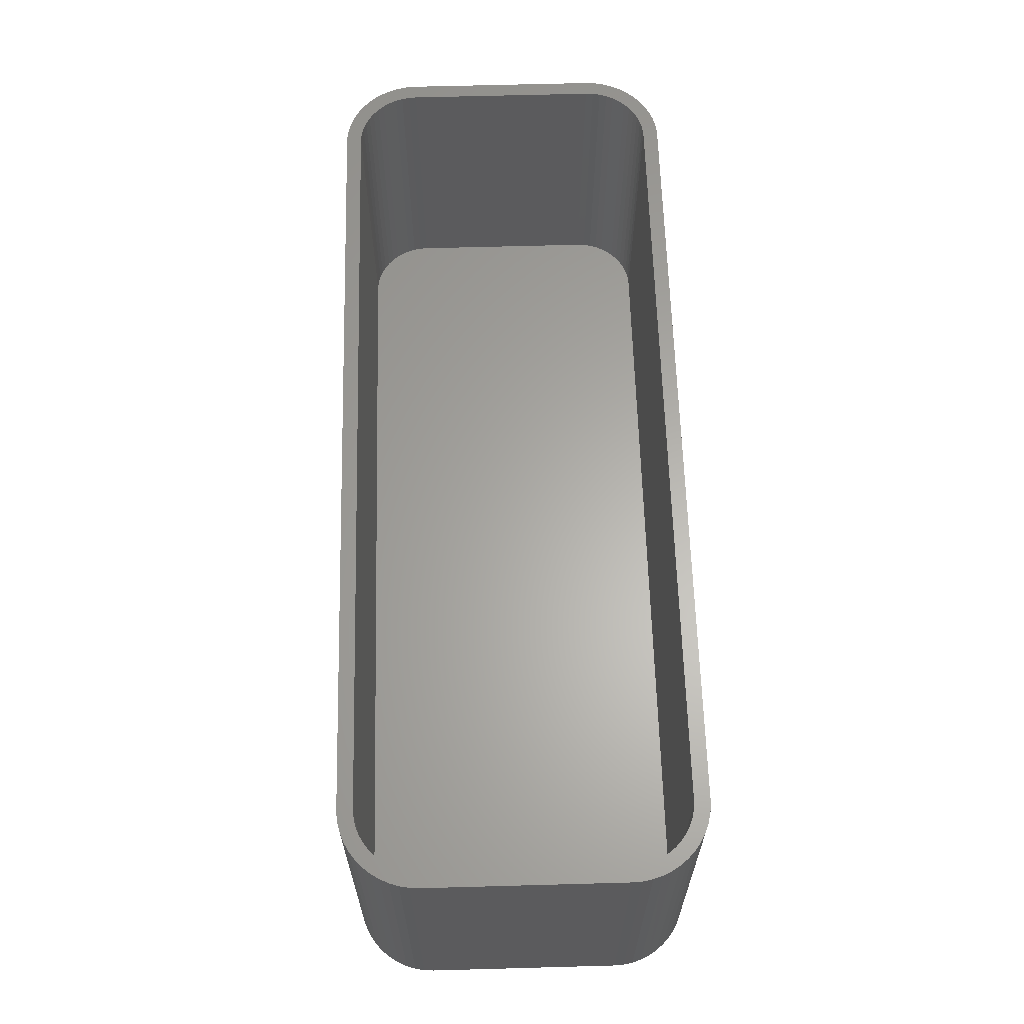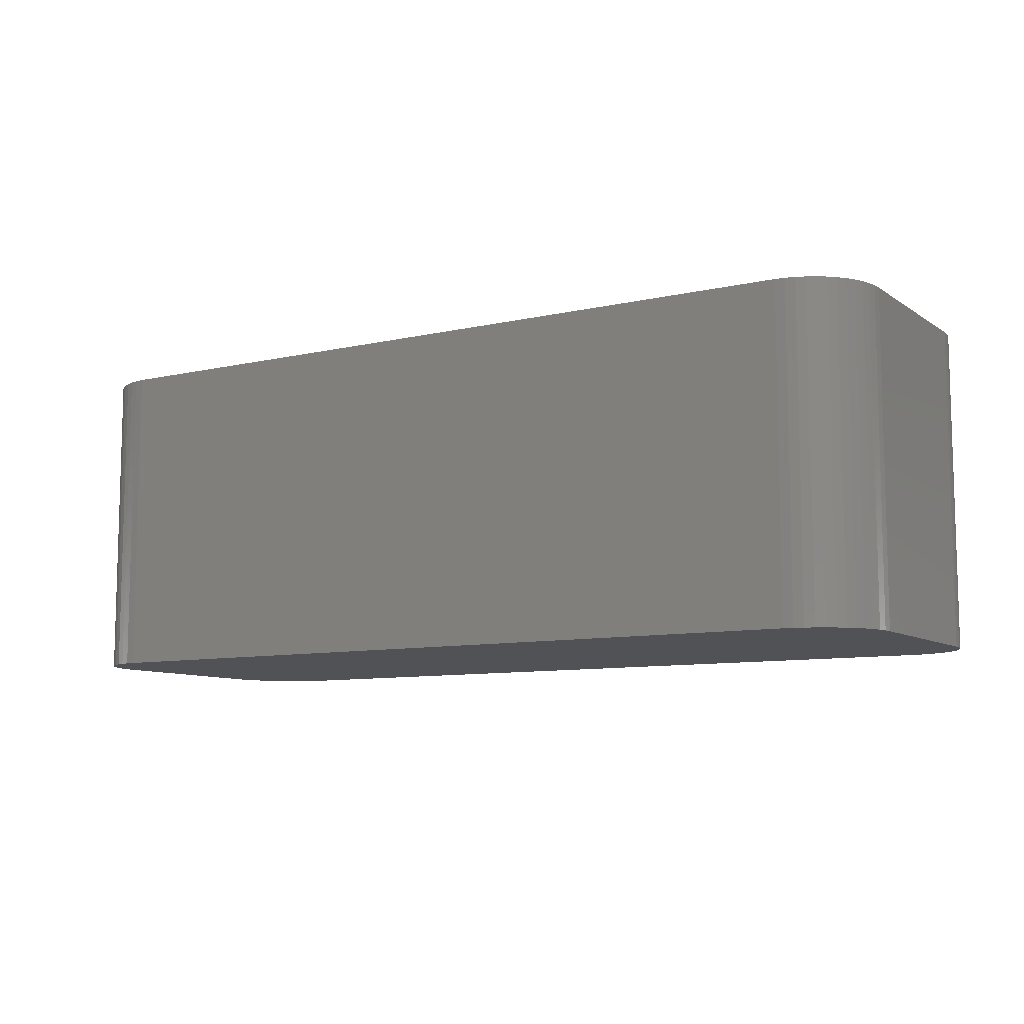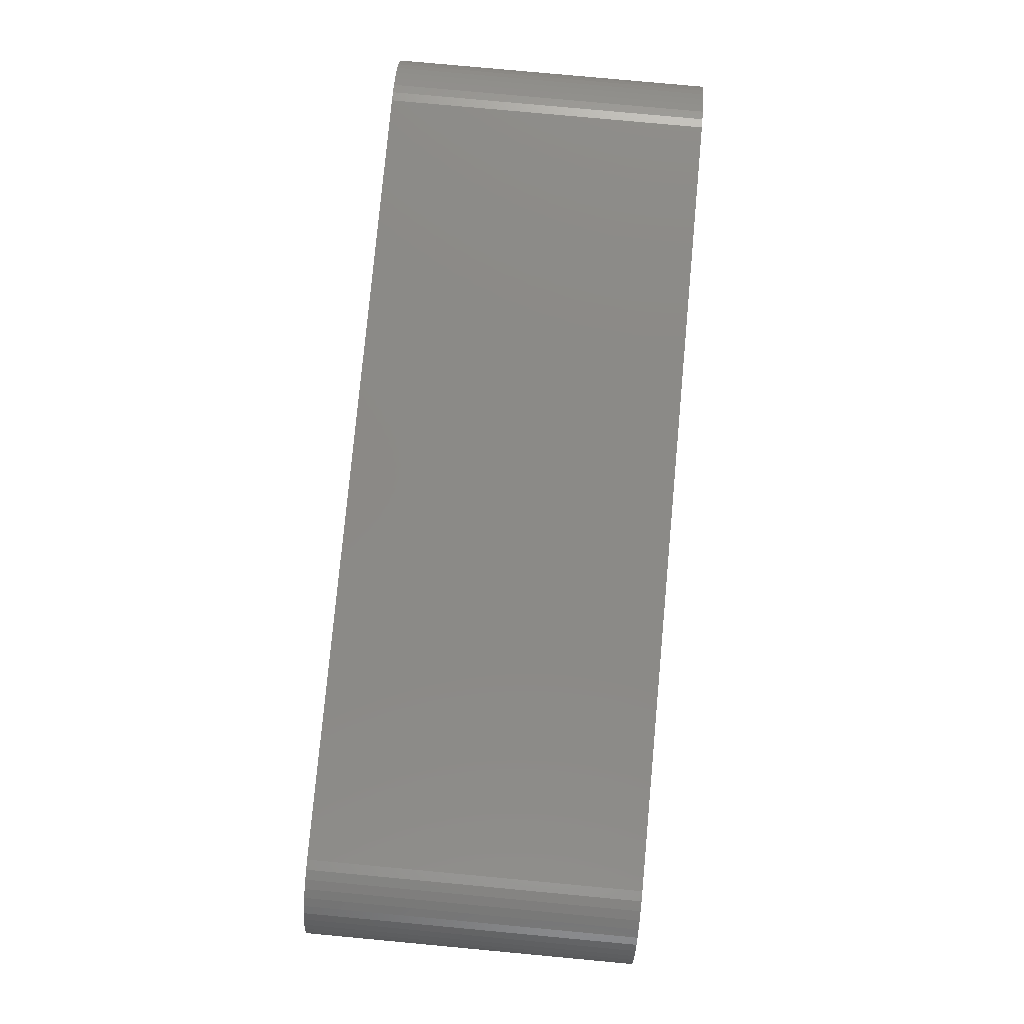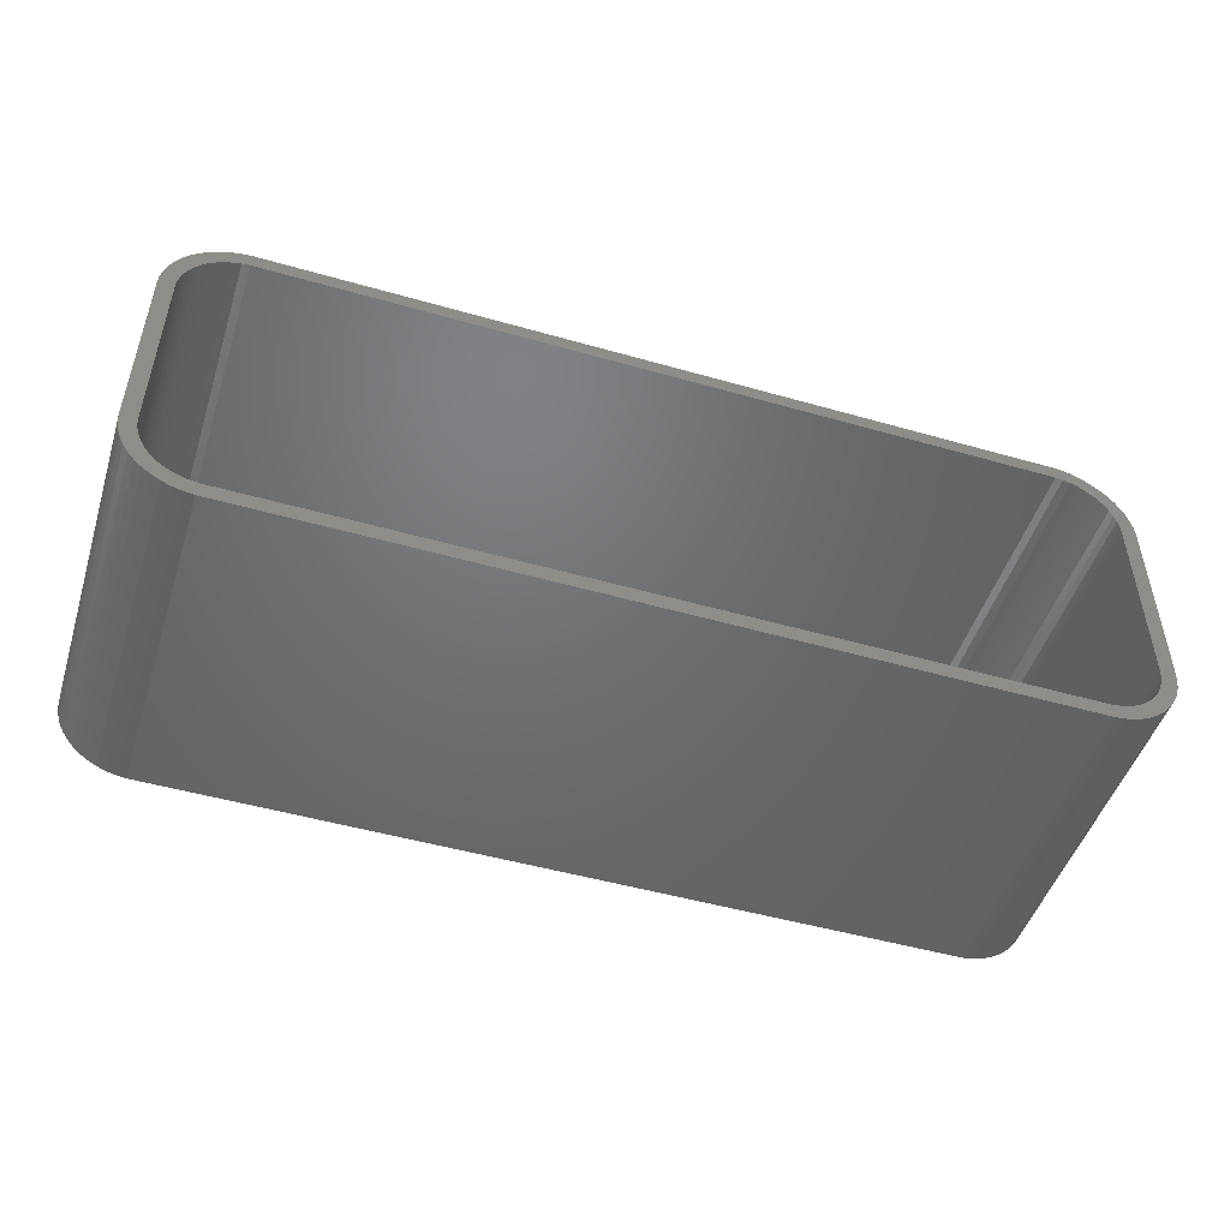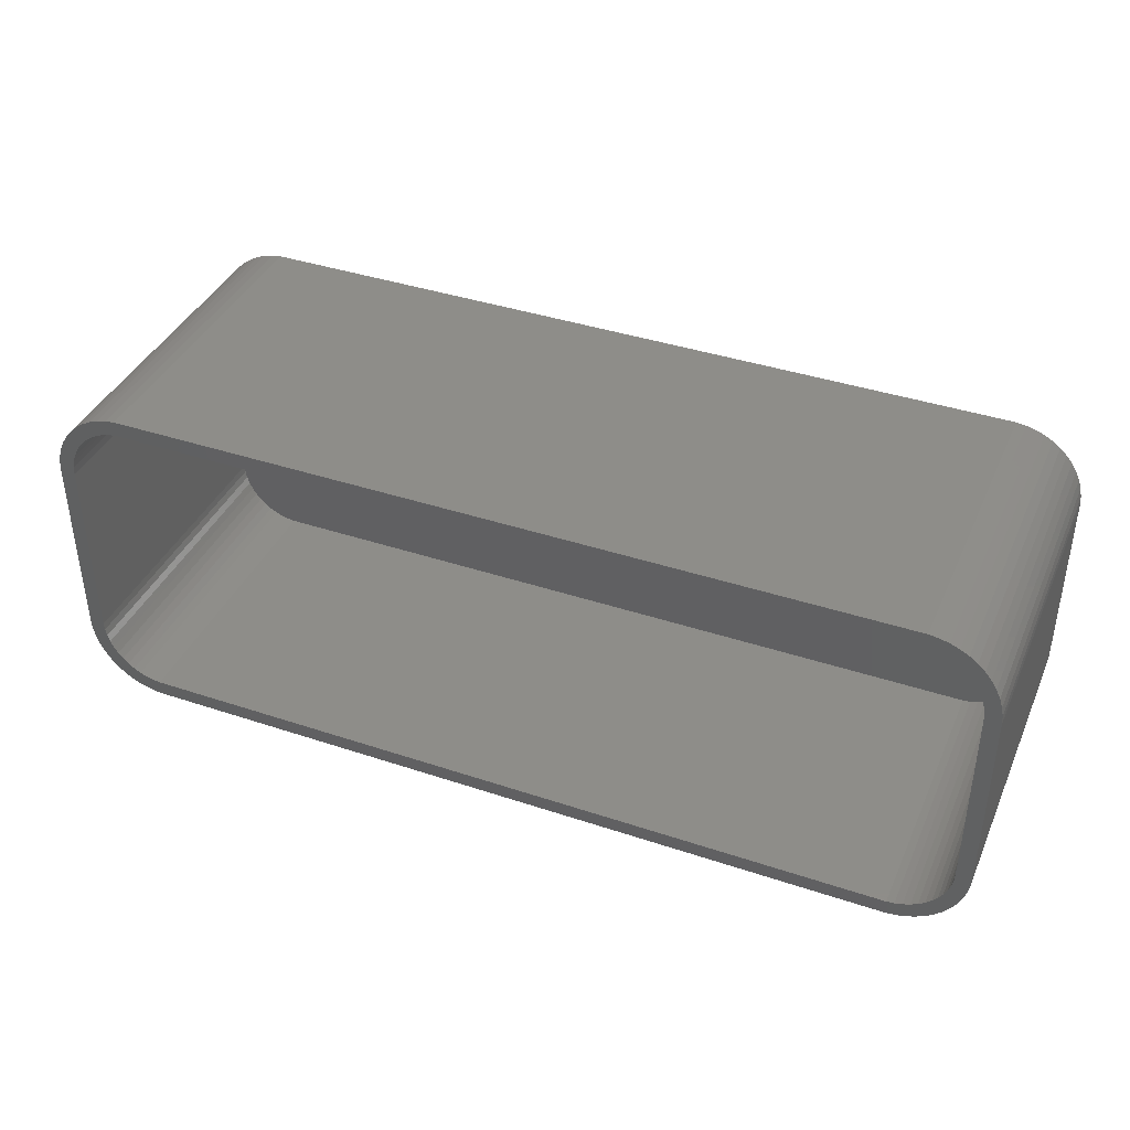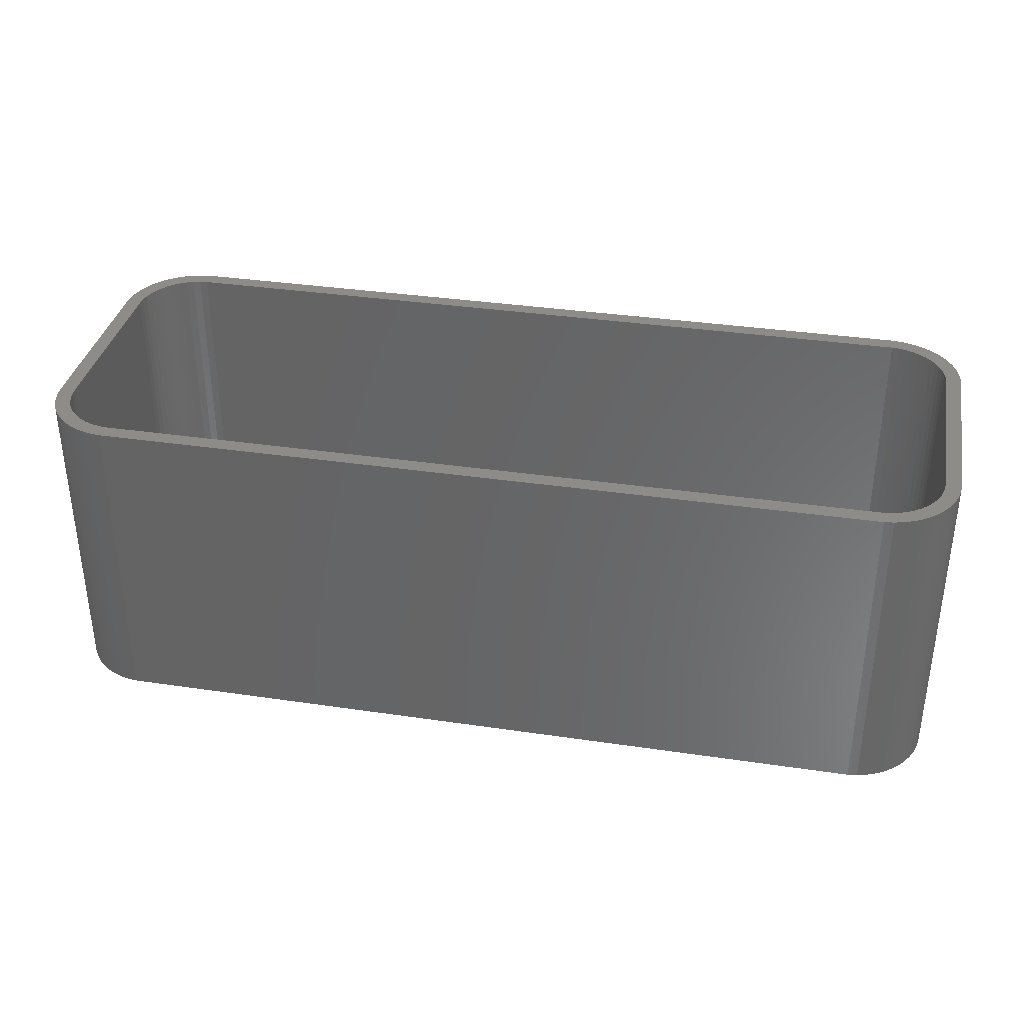
<metadata>
{"format":"stl","ext":"stl","renderer":"f3d","projection":"perspective","resolution":1024,"background":"white","views":[{"elev":63.0,"azim":-91.6,"up":"+Z"},{"elev":-9.1,"azim":-148.6,"up":"+Z"},{"elev":79.2,"azim":-84.7,"up":"+Y"},{"elev":-49.1,"azim":-17.6,"up":"+Y"},{"elev":39.6,"azim":22.5,"up":"+Y"},{"elev":35.3,"azim":11.1,"up":"+Z"}]}
</metadata>
<code>
# stl→obj: 208 verts, 412 faces
v -30 -6.25 0
v -30 6.25 21
v -30 6.25 0
v -30 -6.25 21
v 29.96 6.877 21
v 29.84 7.493 0
v 29.84 7.493 21
v 29.96 6.877 0
v 29.65 8.091 21
v 29.38 8.659 0
v 29.38 8.659 21
v 29.65 8.091 0
v 29 6.25 21
v 30 6.25 21
v 30 -6.25 21
v 28.97 6.751 21
v 29 -6.25 21
v 28.87 7.245 21
v 29.96 -6.877 21
v 28.72 7.723 21
v 28.97 -6.751 21
v 28.51 8.177 21
v 29.05 9.189 21
v 29.84 -7.493 21
v 28.87 -7.245 21
v 28.24 8.601 21
v 28.64 9.673 21
v 27.92 8.988 21
v 28.19 10.1 21
v 27.55 9.332 21
v 27.68 10.47 21
v 27.14 9.627 21
v 27.13 10.77 21
v 26.7 9.869 21
v 26.55 11.01 21
v 26.24 10.05 21
v 25.94 11.16 21
v 25.75 10.18 21
v 25.31 11.24 21
v 25.25 10.24 21
v -25.25 10.24 21
v -25.31 11.24 21
v -25.75 10.18 21
v -25.94 11.16 21
v -26.24 10.05 21
v -26.55 11.01 21
v -26.7 9.869 21
v -27.13 10.77 21
v -27.14 9.627 21
v -27.68 10.47 21
v -27.55 9.332 21
v -28.19 10.1 21
v -27.92 8.988 21
v -28.64 9.673 21
v -28.24 8.601 21
v -29.05 9.189 21
v -28.51 8.177 21
v -29.38 8.659 21
v -28.72 7.723 21
v -29.84 7.493 21
v -28.87 7.245 21
v -29.65 8.091 21
v 29.65 -8.091 21
v 28.72 -7.723 21
v 29.38 -8.659 21
v 28.51 -8.177 21
v 29.05 -9.189 21
v 28.24 -8.601 21
v 28.64 -9.673 21
v 27.92 -8.988 21
v 28.19 -10.1 21
v 27.55 -9.332 21
v 27.68 -10.47 21
v 27.14 -9.627 21
v 27.13 -10.77 21
v 26.7 -9.869 21
v 26.55 -11.01 21
v 26.24 -10.05 21
v 25.94 -11.16 21
v 25.75 -10.18 21
v 25.31 -11.24 21
v 25.25 -10.24 21
v -25.25 -10.24 21
v -25.31 -11.24 21
v -25.75 -10.18 21
v -25.94 -11.16 21
v -26.24 -10.05 21
v -26.55 -11.01 21
v -26.7 -9.869 21
v -27.13 -10.77 21
v -27.14 -9.627 21
v -27.68 -10.47 21
v -27.55 -9.332 21
v -28.19 -10.1 21
v -27.92 -8.988 21
v -28.64 -9.673 21
v -28.24 -8.601 21
v -29.05 -9.189 21
v -28.51 -8.177 21
v -29.38 -8.659 21
v -28.72 -7.723 21
v -29.65 -8.091 21
v -28.87 -7.245 21
v -29.84 -7.493 21
v -28.97 -6.751 21
v -29.96 -6.877 21
v -29 -6.25 21
v -29 6.25 21
v -28.97 6.751 21
v -29.96 6.877 21
v -25.31 -11.24 0
v 25.31 -11.24 0
v -25.31 11.24 0
v -25.94 11.16 0
v -28.64 -9.673 0
v -28.19 -10.1 0
v 30 6.25 0
v 30 -6.25 0
v 25.31 11.24 0
v -29.65 -8.091 0
v -29.84 -7.493 0
v -27.13 -10.77 0
v -26.55 -11.01 0
v -27.68 -10.47 0
v -25.94 -11.16 0
v 25.94 -11.16 0
v 29.96 -6.877 0
v 29.84 -7.493 0
v 29.65 -8.091 0
v 28.64 9.673 0
v 28.19 10.1 0
v 25.94 11.16 0
v 27.13 10.77 0
v 26.55 11.01 0
v -26.55 11.01 0
v -27.13 10.77 0
v -29.96 -6.877 0
v 29.38 -8.659 0
v 29.05 -9.189 0
v 28.64 -9.673 0
v 28.19 -10.1 0
v 29.05 9.189 0
v 27.68 -10.47 0
v 27.13 -10.77 0
v 26.55 -11.01 0
v 27.68 10.47 0
v -27.68 10.47 0
v -29.05 -9.189 0
v -28.19 10.1 0
v -29.38 -8.659 0
v -28.64 9.673 0
v -29.05 9.189 0
v -29.38 8.659 0
v -29.65 8.091 0
v -29.84 7.493 0
v -29.96 6.877 0
v -29 6.25 2
v -29 -6.25 2
v -28.97 -6.751 2
v -28.97 6.751 2
v 28.97 6.751 2
v 28.87 7.245 2
v 25.25 -10.24 2
v -25.25 -10.24 2
v 25.75 -10.18 2
v -26.24 10.05 2
v -25.75 10.18 2
v 28.87 -7.245 2
v 28.97 -6.751 2
v 29 -6.25 2
v 29 6.25 2
v -25.25 10.24 2
v 25.25 10.24 2
v -26.24 -10.05 2
v -26.7 -9.869 2
v 28.72 7.723 2
v 26.24 -10.05 2
v 26.24 10.05 2
v 26.7 9.869 2
v 25.75 10.18 2
v -28.72 7.723 2
v -28.87 7.245 2
v -26.7 9.869 2
v -28.51 8.177 2
v 28.51 8.177 2
v 28.24 8.601 2
v 28.72 -7.723 2
v 27.92 8.988 2
v 28.51 -8.177 2
v 27.55 9.332 2
v 28.24 -8.601 2
v 27.14 9.627 2
v 27.92 -8.988 2
v 27.55 -9.332 2
v 27.14 -9.627 2
v 26.7 -9.869 2
v -25.75 -10.18 2
v -27.14 9.627 2
v -27.55 9.332 2
v -27.92 8.988 2
v -27.14 -9.627 2
v -28.24 8.601 2
v -27.55 -9.332 2
v -27.92 -8.988 2
v -28.24 -8.601 2
v -28.51 -8.177 2
v -28.72 -7.723 2
v -28.87 -7.245 2
f 1 2 3
f 2 1 4
f 5 6 7
f 6 5 8
f 9 10 11
f 10 9 12
f 13 14 5
f 14 13 15
f 16 5 7
f 17 15 13
f 18 7 9
f 15 17 19
f 20 9 11
f 21 19 17
f 22 11 23
f 19 21 24
f 25 24 21
f 5 16 13
f 7 18 16
f 9 20 18
f 26 23 27
f 11 22 20
f 23 26 22
f 28 27 29
f 27 28 26
f 30 29 31
f 29 30 28
f 31 32 30
f 33 32 31
f 33 34 32
f 35 34 33
f 35 36 34
f 37 36 35
f 37 38 36
f 39 38 37
f 39 40 38
f 39 41 40
f 42 41 39
f 42 43 41
f 44 43 42
f 44 45 43
f 46 45 44
f 46 47 45
f 48 47 46
f 48 49 47
f 50 49 48
f 49 50 51
f 52 51 50
f 51 52 53
f 54 53 52
f 53 54 55
f 56 55 54
f 55 56 57
f 58 57 56
f 57 58 59
f 60 61 62
f 59 62 61
f 62 59 58
f 24 25 63
f 64 63 25
f 63 64 65
f 66 65 64
f 65 66 67
f 68 67 66
f 67 68 69
f 70 69 68
f 69 70 71
f 72 71 70
f 71 72 73
f 74 73 72
f 74 75 73
f 76 75 74
f 76 77 75
f 78 77 76
f 78 79 77
f 80 79 78
f 80 81 79
f 82 81 80
f 83 81 82
f 83 84 81
f 85 84 83
f 85 86 84
f 87 86 85
f 87 88 86
f 89 88 87
f 89 90 88
f 91 90 89
f 92 91 93
f 91 92 90
f 94 93 95
f 93 94 92
f 96 95 97
f 98 97 99
f 95 96 94
f 100 99 101
f 102 101 103
f 104 103 105
f 97 98 96
f 106 105 107
f 108 2 107
f 61 60 109
f 4 107 2
f 110 109 60
f 106 107 4
f 109 110 108
f 99 100 98
f 108 110 2
f 101 102 100
f 103 104 102
f 105 106 104
f 111 81 84
f 81 111 112
f 113 44 42
f 44 113 114
f 115 94 96
f 94 115 116
f 15 117 14
f 117 15 118
f 119 42 39
f 42 119 113
f 120 104 121
f 104 120 102
f 122 88 90
f 88 122 123
f 124 90 92
f 90 124 122
f 123 86 88
f 86 123 125
f 112 79 81
f 79 112 126
f 24 127 19
f 127 24 128
f 63 128 24
f 128 63 129
f 7 12 9
f 12 7 6
f 130 29 27
f 29 130 131
f 132 39 37
f 39 132 119
f 133 35 33
f 35 133 134
f 135 48 46
f 48 135 136
f 137 4 1
f 4 137 106
f 112 118 127
f 118 112 117
f 112 127 128
f 119 117 112
f 112 128 129
f 117 119 8
f 112 129 138
f 8 119 6
f 112 138 139
f 6 119 12
f 112 139 140
f 12 119 10
f 112 140 141
f 10 119 142
f 112 141 143
f 142 119 130
f 112 143 144
f 130 119 131
f 112 144 145
f 131 119 146
f 112 145 126
f 146 119 133
f 133 119 134
f 134 119 132
f 111 119 112
f 111 113 119
f 1 111 125
f 111 1 113
f 1 125 123
f 3 113 1
f 1 123 122
f 113 3 114
f 1 122 124
f 114 3 135
f 1 124 116
f 135 3 136
f 1 116 115
f 136 3 147
f 1 115 148
f 147 3 149
f 1 148 150
f 149 3 151
f 1 150 120
f 151 3 152
f 1 120 121
f 152 3 153
f 1 121 137
f 153 3 154
f 154 3 155
f 155 3 156
f 121 106 137
f 106 121 104
f 150 102 120
f 102 150 100
f 115 98 148
f 98 115 96
f 148 100 150
f 100 148 98
f 116 92 94
f 92 116 124
f 19 118 15
f 118 19 127
f 14 8 5
f 8 14 117
f 11 142 23
f 142 11 10
f 134 37 35
f 37 134 132
f 146 33 31
f 33 146 133
f 155 62 154
f 62 155 60
f 154 58 153
f 58 154 62
f 114 46 44
f 46 114 135
f 125 84 86
f 84 125 111
f 126 77 79
f 77 126 145
f 69 139 67
f 139 69 140
f 67 138 65
f 138 67 139
f 23 130 27
f 130 23 142
f 131 31 29
f 31 131 146
f 3 110 156
f 110 3 2
f 156 60 155
f 60 156 110
f 149 54 52
f 54 149 151
f 145 75 77
f 75 145 144
f 141 69 71
f 69 141 140
f 65 129 63
f 129 65 138
f 152 54 151
f 54 152 56
f 147 52 50
f 52 147 149
f 136 50 48
f 50 136 147
f 144 73 75
f 73 144 143
f 153 56 152
f 56 153 58
f 143 71 73
f 71 143 141
f 107 157 108
f 157 107 158
f 105 158 107
f 158 105 159
f 108 160 109
f 160 108 157
f 161 18 162
f 18 161 16
f 163 83 82
f 83 163 164
f 165 82 80
f 82 165 163
f 166 43 45
f 43 166 167
f 168 21 169
f 21 168 25
f 170 13 171
f 13 170 17
f 167 41 43
f 41 167 172
f 172 40 41
f 40 172 173
f 174 89 87
f 89 174 175
f 162 20 176
f 20 162 18
f 177 80 78
f 80 177 165
f 178 34 36
f 34 178 179
f 180 36 38
f 36 180 178
f 173 38 40
f 38 173 180
f 61 181 59
f 181 61 182
f 183 45 47
f 45 183 166
f 59 184 57
f 184 59 181
f 173 171 161
f 171 173 170
f 173 161 162
f 163 170 173
f 173 162 176
f 170 163 169
f 173 176 185
f 169 163 168
f 173 185 186
f 168 163 187
f 173 186 188
f 187 163 189
f 173 188 190
f 189 163 191
f 173 190 192
f 191 163 193
f 173 192 179
f 193 163 194
f 173 179 178
f 194 163 195
f 173 178 180
f 195 163 196
f 196 163 177
f 177 163 165
f 172 163 173
f 172 164 163
f 157 172 167
f 172 157 164
f 157 167 166
f 158 164 157
f 157 166 183
f 164 158 197
f 157 183 198
f 197 158 174
f 157 198 199
f 174 158 175
f 157 199 200
f 175 158 201
f 157 200 202
f 201 158 203
f 157 202 184
f 203 158 204
f 157 184 181
f 204 158 205
f 157 181 182
f 205 158 206
f 157 182 160
f 206 158 207
f 207 158 208
f 208 158 159
f 101 208 103
f 208 101 207
f 164 85 83
f 85 164 197
f 197 87 85
f 87 197 174
f 186 28 188
f 28 186 26
f 171 16 161
f 16 171 13
f 192 30 32
f 30 192 190
f 190 28 30
f 28 190 188
f 169 17 170
f 17 169 21
f 179 32 34
f 32 179 192
f 109 182 61
f 182 109 160
f 198 47 49
f 47 198 183
f 55 200 53
f 200 55 202
f 99 207 101
f 207 99 206
f 95 205 97
f 205 95 204
f 175 91 89
f 91 175 201
f 103 159 105
f 159 103 208
f 187 25 168
f 25 187 64
f 196 78 76
f 78 196 177
f 57 202 55
f 202 57 184
f 200 51 53
f 51 200 199
f 199 49 51
f 49 199 198
f 203 95 93
f 95 203 204
f 201 93 91
f 93 201 203
f 185 26 186
f 26 185 22
f 176 22 185
f 22 176 20
f 193 68 191
f 68 193 70
f 191 66 189
f 66 191 68
f 189 64 187
f 64 189 66
f 195 76 74
f 76 195 196
f 194 74 72
f 74 194 195
f 193 72 70
f 72 193 194
f 97 206 99
f 206 97 205

</code>
